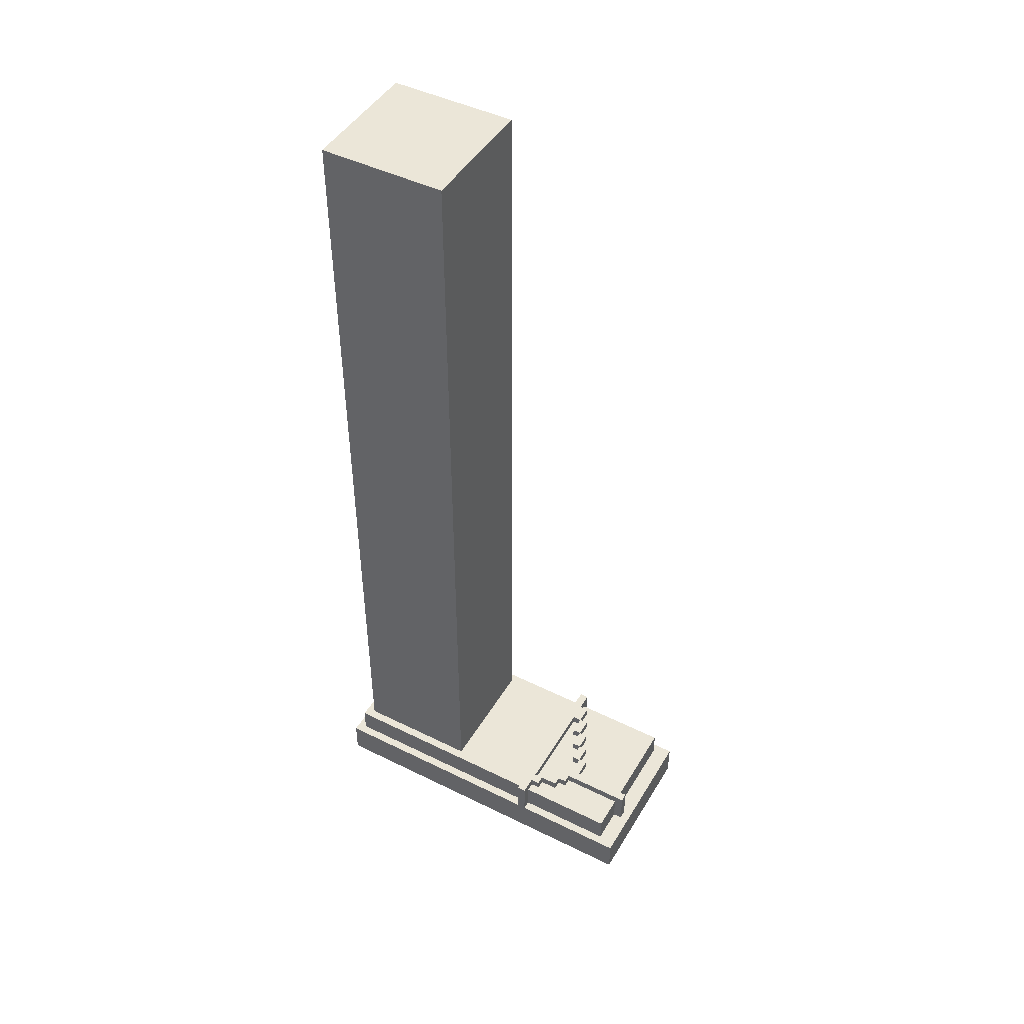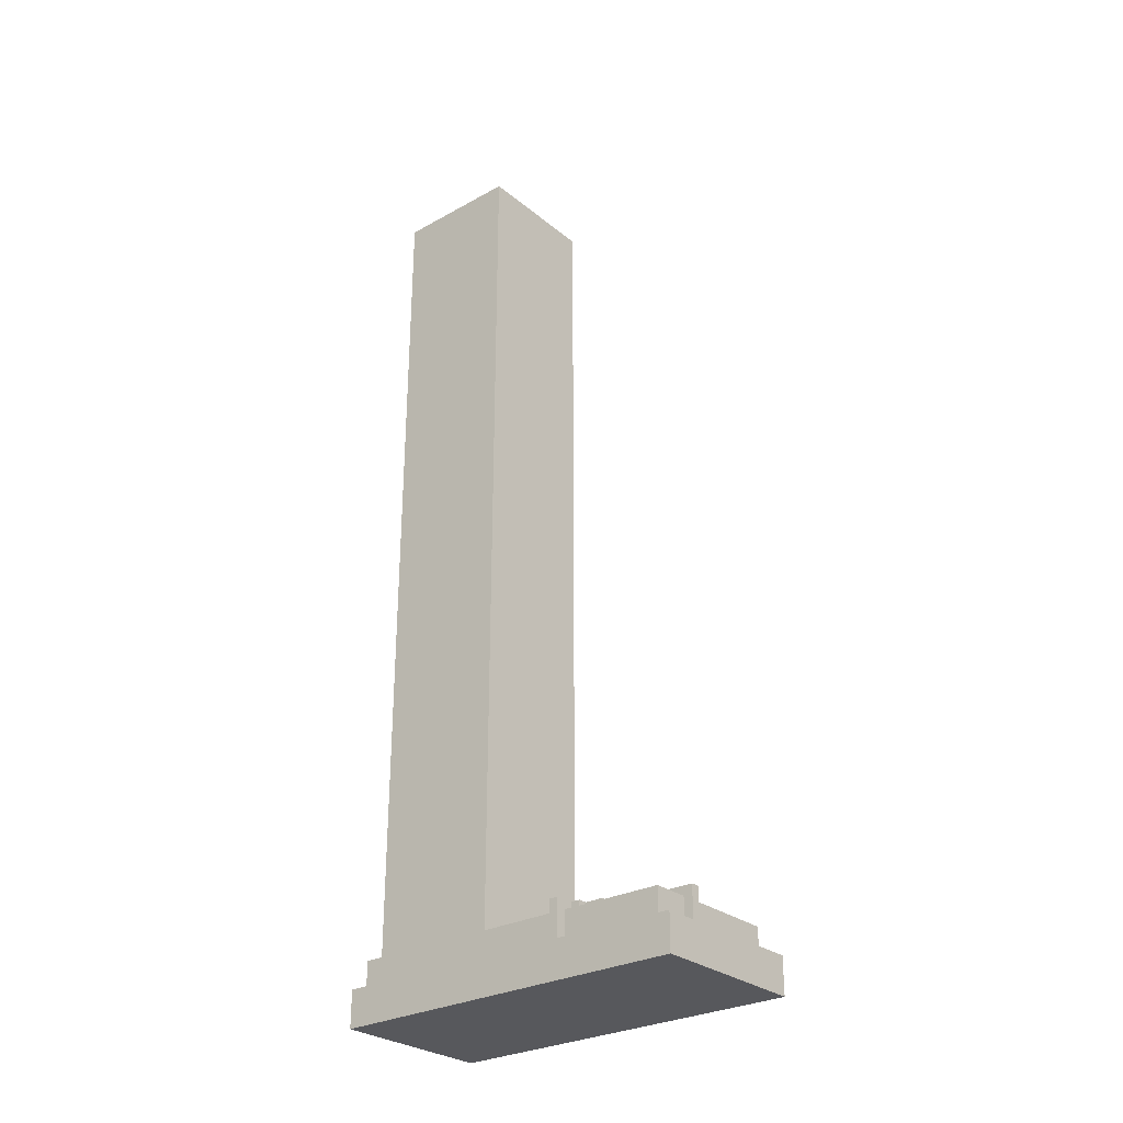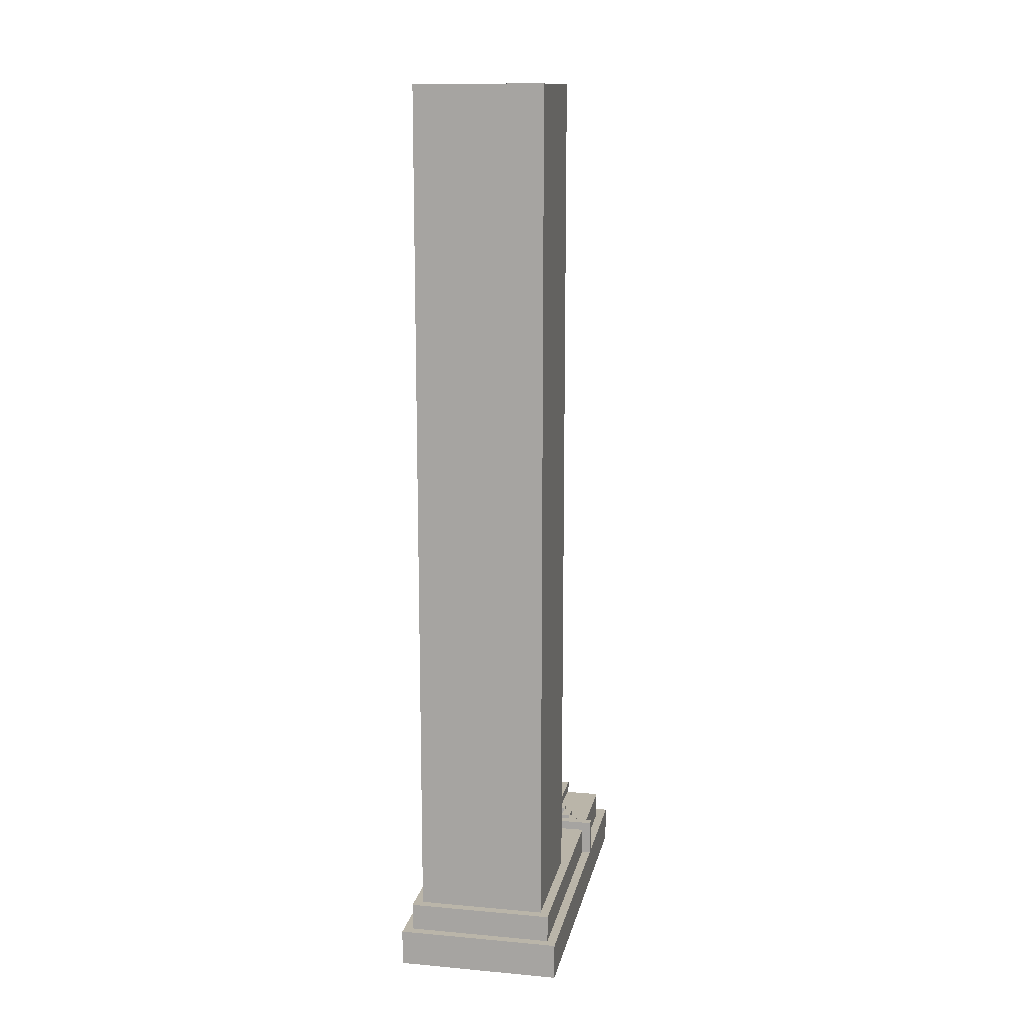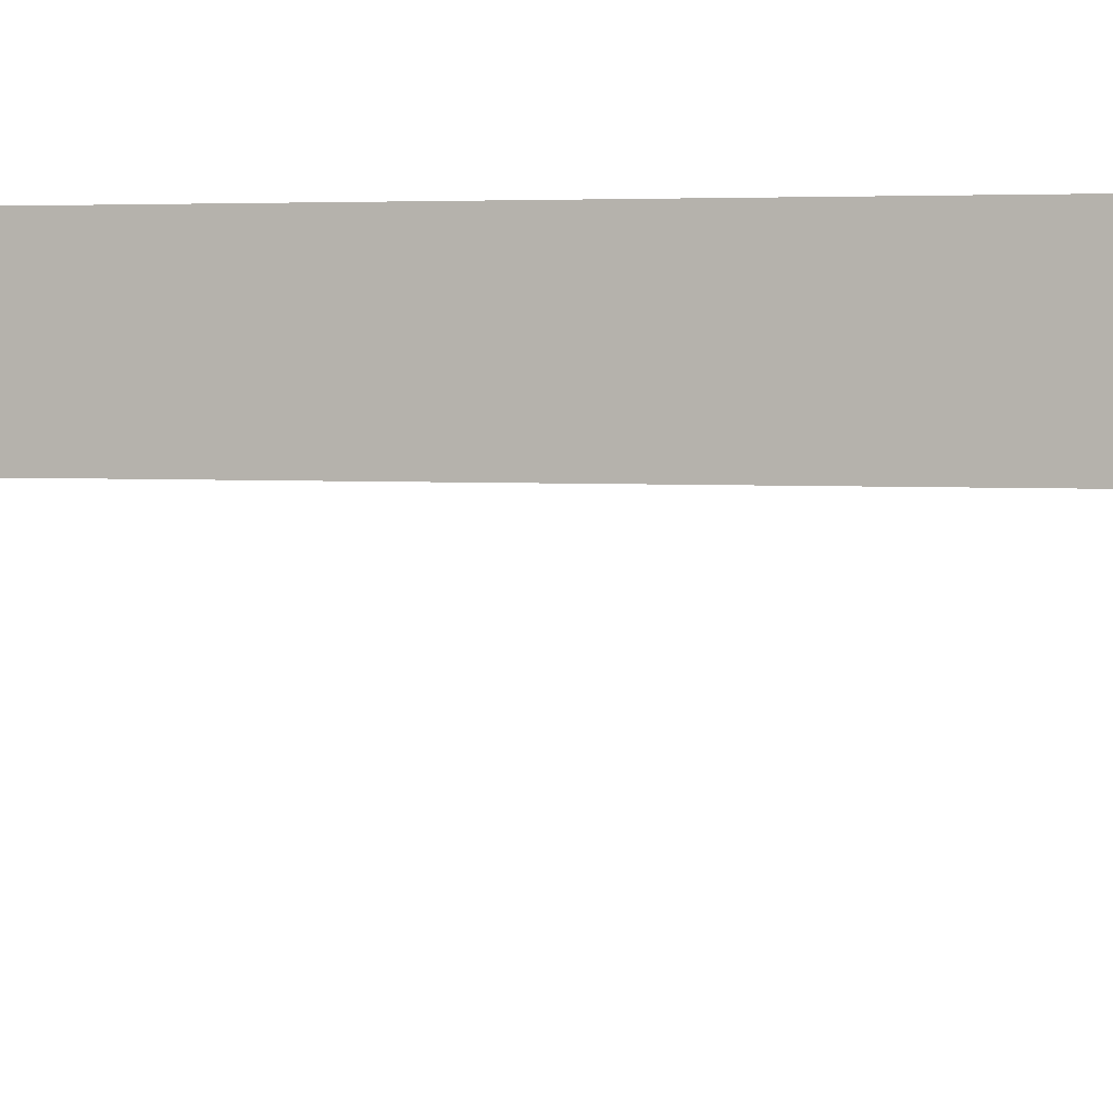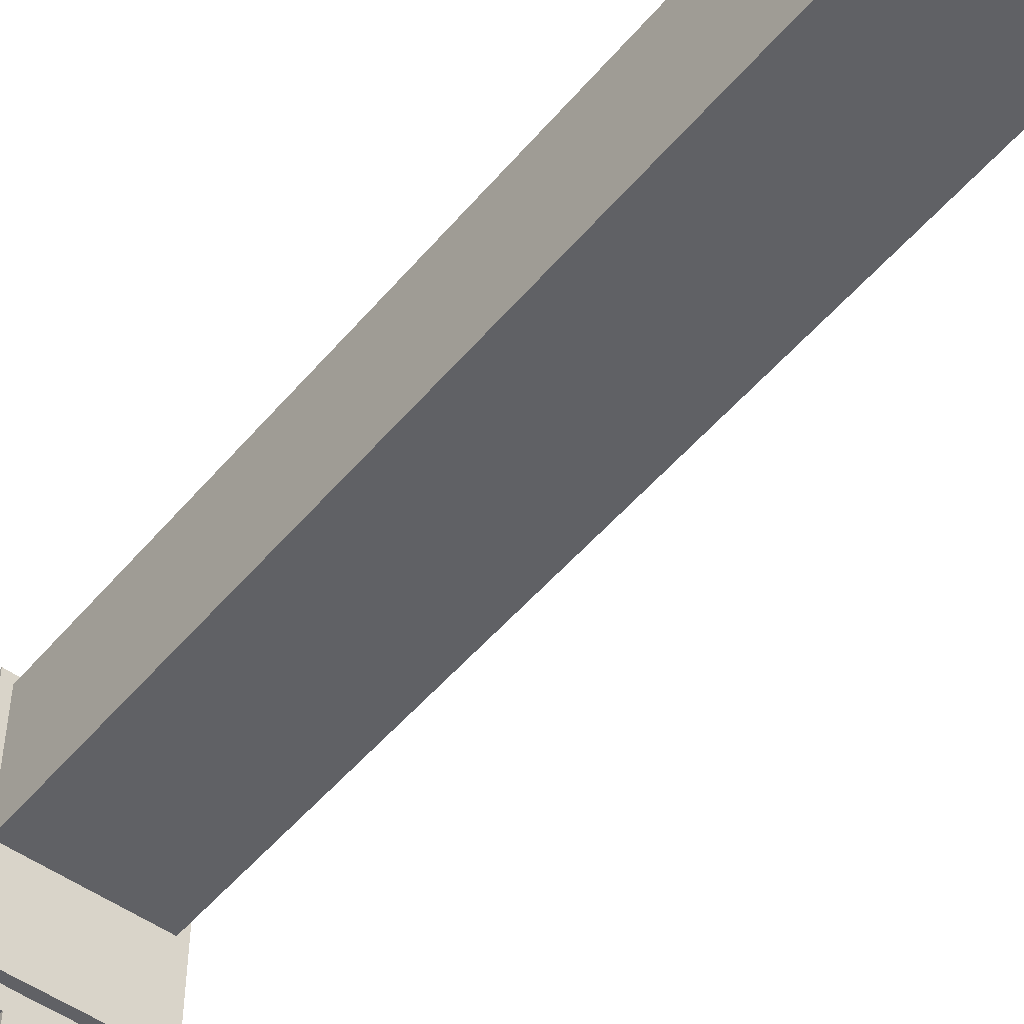
<metadata>
{"format":"obj","ext":"obj","renderer":"f3d","projection":"perspective","resolution":1024,"background":"white","views":[{"elev":46.4,"azim":119.4,"up":"+Y"},{"elev":-28.4,"azim":129.7,"up":"+Y"},{"elev":13.5,"azim":11.4,"up":"+Y"},{"elev":2.9,"azim":107.1,"up":"+Z"},{"elev":-50.3,"azim":141.7,"up":"+Z"}]}
</metadata>
<code>
o
v -0.8 0 1.8
v -0.8 0 -2.2
v -0.8 0.4 1.8
v -0.8 0.4 -0.8
v -0.8 0.4 -0.9
v -0.8 0.4 -2.2
v -0.8 0.8 -0.8
v -0.8 0.8 -0.9
v -0.7 0.4 1.7
v -0.7 0.4 -0.8
v -0.7 0.4 -0.9
v -0.7 0.4 -1.5
v -0.7 0.4 -1.6
v -0.7 0.4 -2
v -0.7 0.7 1.7
v -0.7 0.7 -0.8
v -0.7 0.7 -0.9
v -0.7 0.7 -1.5
v -0.7 0.7 -1.6
v -0.7 0.7 -2
v -0.6 0.7 1.6
v -0.6 0.7 0.2
v -0.6 0.7 -0.9
v -0.6 0.7 -1
v -0.6 0.8 -0.9
v -0.6 0.8 -1
v -0.6 10 1.6
v -0.6 10 0.2
v -0.4 0.7 -1
v -0.4 0.7 -1.1
v -0.4 0.8 -1
v -0.4 0.8 -1.1
v -0.2 0.7 -1.1
v -0.2 0.7 -1.2
v -0.2 0.8 -1.1
v -0.2 0.8 -1.2
v -5.96e-08 0.7 -1.2
v -5.96e-08 0.7 -1.3
v -5.96e-08 0.8 -1.2
v -5.96e-08 0.8 -1.3
v 0.2 0.7 -1.3
v 0.2 0.7 -1.4
v 0.2 0.8 -1.3
v 0.2 0.8 -1.4
v 0.4 0.4 -2
v 0.4 0.4 -2.1
v 0.4 0.7 -1.4
v 0.4 0.7 -1.5
v 0.4 0.7 -1.6
v 0.4 0.7 -2
v 0.4 0.8 -1.4
v 0.4 0.8 -2.1
v 0.5 0.7 -1.2
v 0.5 0.7 -1.3
v 0.5 0.8 -1.2
v 0.5 0.8 -1.3
v 0.6 0.7 -1
v 0.6 0.7 -1.2
v 0.6 0.8 -1
v 0.6 0.8 -1.2
v 0.7 0.7 -0.9
v 0.7 0.7 -1
v 0.7 0.8 -0.9
v 0.7 0.8 -1
v -0.4 0.7 -0.9
v -0.4 0.7 -1
v -0.4 0.8 -0.9
v -0.4 0.8 -1
v -0.2 0.7 -1
v -0.2 0.7 -1.1
v -0.2 0.8 -1
v -0.2 0.8 -1.1
v -5.96e-08 0.7 -1.1
v -5.96e-08 0.7 -1.2
v -5.96e-08 0.8 -1.1
v -5.96e-08 0.8 -1.2
v 0.2 0.7 -1.2
v 0.2 0.7 -1.3
v 0.2 0.8 -1.2
v 0.2 0.8 -1.3
v 0.5 0.4 -2
v 0.5 0.4 -2.1
v 0.5 0.7 -1.3
v 0.5 0.7 -1.5
v 0.5 0.7 -1.6
v 0.5 0.7 -2
v 0.5 0.8 -1.3
v 0.5 0.8 -2.1
v 0.6 0.7 -1.2
v 0.6 0.7 -1.3
v 0.6 0.8 -1.2
v 0.6 0.8 -1.3
v 0.7 0.7 -1
v 0.7 0.7 -1.2
v 0.7 0.8 -1
v 0.7 0.8 -1.2
v 0.8 0.7 1.6
v 0.8 0.7 0.2
v 0.8 0.7 -0.9
v 0.8 0.7 -1
v 0.8 0.8 -0.9
v 0.8 0.8 -1
v 0.8 10 1.6
v 0.8 10 0.2
v 0.9 0.4 1.7
v 0.9 0.4 -0.8
v 0.9 0.4 -0.9
v 0.9 0.4 -1.5
v 0.9 0.4 -1.6
v 0.9 0.4 -2
v 0.9 0.7 1.7
v 0.9 0.7 -0.8
v 0.9 0.7 -0.9
v 0.9 0.7 -1.5
v 0.9 0.7 -1.6
v 0.9 0.7 -2
v 1 0 1.8
v 1 0 -2.2
v 1 0.4 1.8
v 1 0.4 -0.8
v 1 0.4 -0.9
v 1 0.4 -2.2
v 1 0.8 -0.8
v 1 0.8 -0.9
v -0.8 0 1.8
v -0.8 0.4 1.8
v 1 0 1.8
v 1 0.4 1.8
v -0.7 0.4 1.7
v -0.7 0.7 1.7
v 0.9 0.4 1.7
v 0.9 0.7 1.7
v -0.6 0.7 1.6
v -0.6 10 1.6
v 0.8 0.7 1.6
v 0.8 10 1.6
v -0.8 0.4 -0.8
v -0.8 0.8 -0.8
v -0.7 0.4 -0.8
v -0.7 0.7 -0.8
v 0.9 0.4 -0.8
v 0.9 0.7 -0.8
v 1 0.4 -0.8
v 1 0.8 -0.8
v -0.4 0.7 -1
v -0.4 0.8 -1
v -0.2 0.7 -1
v -0.2 0.8 -1
v 0.6 0.7 -1
v 0.6 0.8 -1
v 0.7 0.7 -1
v 0.7 0.8 -1
v -0.2 0.7 -1.1
v -0.2 0.8 -1.1
v -5.96e-08 0.7 -1.1
v -5.96e-08 0.8 -1.1
v -5.96e-08 0.7 -1.2
v -5.96e-08 0.8 -1.2
v 0.2 0.7 -1.2
v 0.2 0.8 -1.2
v 0.5 0.7 -1.2
v 0.5 0.8 -1.2
v 0.6 0.7 -1.2
v 0.6 0.8 -1.2
v 0.2 0.7 -1.3
v 0.2 0.8 -1.3
v 0.5 0.7 -1.3
v 0.5 0.8 -1.3
v -0.6 0.7 0.2
v -0.6 10 0.2
v 0.8 0.7 0.2
v 0.8 10 0.2
v -0.8 0.4 -0.9
v -0.8 0.8 -0.9
v -0.7 0.4 -0.9
v -0.7 0.7 -0.9
v -0.6 0.7 -0.9
v -0.6 0.8 -0.9
v -0.4 0.7 -0.9
v -0.4 0.8 -0.9
v 0.7 0.7 -0.9
v 0.7 0.8 -0.9
v 0.8 0.7 -0.9
v 0.8 0.8 -0.9
v 0.9 0.4 -0.9
v 0.9 0.7 -0.9
v 1 0.4 -0.9
v 1 0.8 -0.9
v -0.6 0.7 -1
v -0.6 0.8 -1
v -0.4 0.7 -1
v -0.4 0.8 -1
v 0.7 0.7 -1
v 0.7 0.8 -1
v 0.8 0.7 -1
v 0.8 0.8 -1
v -0.4 0.7 -1.1
v -0.4 0.8 -1.1
v -0.2 0.7 -1.1
v -0.2 0.8 -1.1
v -0.2 0.7 -1.2
v -0.2 0.8 -1.2
v -5.96e-08 0.7 -1.2
v -5.96e-08 0.8 -1.2
v 0.6 0.7 -1.2
v 0.6 0.8 -1.2
v 0.7 0.7 -1.2
v 0.7 0.8 -1.2
v -5.96e-08 0.7 -1.3
v -5.96e-08 0.8 -1.3
v 0.2 0.7 -1.3
v 0.2 0.8 -1.3
v 0.5 0.7 -1.3
v 0.5 0.8 -1.3
v 0.6 0.7 -1.3
v 0.6 0.8 -1.3
v 0.2 0.7 -1.4
v 0.2 0.8 -1.4
v 0.4 0.7 -1.4
v 0.4 0.8 -1.4
v -0.7 0.4 -2
v -0.7 0.7 -2
v -0.5 0.4 -2
v -0.5 0.7 -2
v -0.4 0.4 -2
v -0.4 0.7 -2
v -0.2 0.4 -2
v -0.2 0.7 -2
v -0.1 0.4 -2
v -0.1 0.7 -2
v 0.1 0.4 -2
v 0.1 0.7 -2
v 0.2 0.4 -2
v 0.2 0.7 -2
v 0.4 0.4 -2
v 0.4 0.7 -2
v 0.5 0.4 -2
v 0.5 0.7 -2
v 0.9 0.4 -2
v 0.9 0.7 -2
v 0.4 0.4 -2.1
v 0.4 0.8 -2.1
v 0.5 0.4 -2.1
v 0.5 0.8 -2.1
v -0.8 0 -2.2
v -0.8 0.4 -2.2
v 1 0 -2.2
v 1 0.4 -2.2
v -0.8 0 1.8
v 1 0 1.8
v -0.8 0 -2.2
v 1 0 -2.2
v -0.8 0.4 1.8
v 1 0.4 1.8
v -0.7 0.4 1.7
v 0.9 0.4 1.7
v -0.8 0.4 -0.8
v -0.7 0.4 -0.8
v 0.9 0.4 -0.8
v 1 0.4 -0.8
v -0.8 0.4 -0.9
v -0.7 0.4 -0.9
v 0.9 0.4 -0.9
v 1 0.4 -0.9
v -0.7 0.4 -1.5
v 0.9 0.4 -1.5
v -0.7 0.4 -1.6
v 0.9 0.4 -1.6
v -0.7 0.4 -2
v -0.5 0.4 -2
v -0.4 0.4 -2
v -0.2 0.4 -2
v -0.1 0.4 -2
v 0.1 0.4 -2
v 0.2 0.4 -2
v 0.4 0.4 -2
v 0.5 0.4 -2
v 0.9 0.4 -2
v 0.4 0.4 -2.1
v 0.5 0.4 -2.1
v -0.8 0.4 -2.2
v 1 0.4 -2.2
v -0.7 0.7 1.7
v 0.9 0.7 1.7
v -0.6 0.7 1.6
v 0.8 0.7 1.6
v -0.6 0.7 0.2
v 0.8 0.7 0.2
v -0.7 0.7 -0.8
v 0.9 0.7 -0.8
v -0.7 0.7 -0.9
v -0.6 0.7 -0.9
v -0.4 0.7 -0.9
v 0.7 0.7 -0.9
v 0.8 0.7 -0.9
v 0.9 0.7 -0.9
v -0.6 0.7 -1
v -0.4 0.7 -1
v -0.2 0.7 -1
v 0.6 0.7 -1
v 0.7 0.7 -1
v 0.8 0.7 -1
v -0.4 0.7 -1.1
v -0.2 0.7 -1.1
v -5.96e-08 0.7 -1.1
v -0.2 0.7 -1.2
v -5.96e-08 0.7 -1.2
v 0.2 0.7 -1.2
v 0.5 0.7 -1.2
v 0.6 0.7 -1.2
v 0.7 0.7 -1.2
v -5.96e-08 0.7 -1.3
v 0.2 0.7 -1.3
v 0.5 0.7 -1.3
v 0.6 0.7 -1.3
v 0.2 0.7 -1.4
v 0.4 0.7 -1.4
v -0.7 0.7 -1.5
v 0.4 0.7 -1.5
v 0.5 0.7 -1.5
v 0.9 0.7 -1.5
v -0.7 0.7 -1.6
v -0.5 0.7 -1.6
v -0.4 0.7 -1.6
v -0.2 0.7 -1.6
v -0.1 0.7 -1.6
v 0.1 0.7 -1.6
v 0.2 0.7 -1.6
v 0.4 0.7 -1.6
v 0.5 0.7 -1.6
v 0.9 0.7 -1.6
v -0.7 0.7 -2
v -0.5 0.7 -2
v -0.4 0.7 -2
v -0.2 0.7 -2
v -0.1 0.7 -2
v 0.1 0.7 -2
v 0.2 0.7 -2
v 0.4 0.7 -2
v 0.5 0.7 -2
v 0.9 0.7 -2
v -0.8 0.8 -0.8
v 1 0.8 -0.8
v -0.8 0.8 -0.9
v -0.6 0.8 -0.9
v -0.4 0.8 -0.9
v 0.7 0.8 -0.9
v 0.8 0.8 -0.9
v 1 0.8 -0.9
v -0.6 0.8 -1
v -0.4 0.8 -1
v -0.2 0.8 -1
v 0.6 0.8 -1
v 0.7 0.8 -1
v 0.8 0.8 -1
v -0.4 0.8 -1.1
v -0.2 0.8 -1.1
v -5.96e-08 0.8 -1.1
v -0.2 0.8 -1.2
v -5.96e-08 0.8 -1.2
v 0.2 0.8 -1.2
v 0.5 0.8 -1.2
v 0.6 0.8 -1.2
v 0.7 0.8 -1.2
v -5.96e-08 0.8 -1.3
v 0.2 0.8 -1.3
v 0.5 0.8 -1.3
v 0.6 0.8 -1.3
v 0.2 0.8 -1.4
v 0.4 0.8 -1.4
v 0.4 0.8 -2.1
v 0.5 0.8 -2.1
v -0.6 10 1.6
v 0.8 10 1.6
v -0.6 10 0.2
v 0.8 10 0.2
f 3 2 1
f 4 2 3
f 5 2 4
f 6 2 5
f 7 5 4
f 8 5 7
f 15 10 9
f 16 10 15
f 17 12 11
f 18 13 12
f 18 12 17
f 19 14 13
f 19 13 18
f 20 14 19
f 25 24 23
f 26 24 25
f 27 22 21
f 28 22 27
f 31 30 29
f 32 30 31
f 35 34 33
f 36 34 35
f 39 38 37
f 40 38 39
f 43 42 41
f 44 42 43
f 50 46 45
f 51 49 48
f 51 50 49
f 51 48 47
f 52 46 50
f 52 50 51
f 55 54 53
f 56 54 55
f 59 58 57
f 60 58 59
f 63 62 61
f 64 62 63
f 65 66 67
f 67 66 68
f 69 70 71
f 71 70 72
f 73 74 75
f 75 74 76
f 77 78 79
f 79 78 80
f 81 82 86
f 84 85 87
f 85 86 87
f 83 84 87
f 86 82 88
f 87 86 88
f 89 90 91
f 91 90 92
f 93 94 95
f 95 94 96
f 99 100 101
f 101 100 102
f 97 98 103
f 103 98 104
f 105 106 111
f 111 106 112
f 107 108 113
f 108 109 114
f 113 108 114
f 109 110 115
f 114 109 115
f 115 110 116
f 117 118 119
f 119 118 120
f 120 118 121
f 121 118 122
f 120 121 123
f 123 121 124
f 127 126 125
f 128 126 127
f 131 130 129
f 132 130 131
f 135 134 133
f 136 134 135
f 139 138 137
f 140 138 139
f 142 138 140
f 143 142 141
f 144 138 142
f 144 142 143
f 147 146 145
f 148 146 147
f 151 150 149
f 152 150 151
f 155 154 153
f 156 154 155
f 159 158 157
f 160 158 159
f 163 162 161
f 164 162 163
f 167 166 165
f 168 166 167
f 169 170 171
f 171 170 172
f 173 174 175
f 175 174 176
f 176 174 177
f 177 174 178
f 179 180 181
f 181 180 182
f 183 184 186
f 185 186 187
f 186 184 188
f 187 186 188
f 189 190 191
f 191 190 192
f 193 194 195
f 195 194 196
f 197 198 199
f 199 198 200
f 201 202 203
f 203 202 204
f 205 206 207
f 207 206 208
f 209 210 211
f 211 210 212
f 213 214 215
f 215 214 216
f 217 218 219
f 219 218 220
f 221 222 223
f 223 222 224
f 223 224 225
f 225 224 226
f 225 226 227
f 227 226 228
f 227 228 229
f 229 228 230
f 229 230 231
f 231 230 232
f 231 232 233
f 233 232 234
f 233 234 235
f 235 234 236
f 237 238 239
f 239 238 240
f 241 242 243
f 243 242 244
f 245 246 247
f 247 246 248
f 251 250 249
f 252 250 251
f 253 254 255
f 255 254 256
f 253 255 257
f 257 255 258
f 256 254 259
f 259 254 260
f 261 262 265
f 263 264 266
f 261 265 267
f 266 264 268
f 261 267 269
f 268 264 278
f 275 276 279
f 269 270 279
f 270 271 279
f 271 272 279
f 274 275 279
f 273 274 279
f 272 273 279
f 277 278 280
f 269 279 281
f 279 280 281
f 261 269 281
f 280 278 282
f 281 280 282
f 278 264 282
f 283 284 285
f 285 284 286
f 283 285 287
f 286 284 288
f 283 287 289
f 287 288 289
f 288 284 290
f 289 288 290
f 291 292 297
f 293 294 298
f 298 294 299
f 299 294 300
f 300 294 301
f 295 296 302
f 297 298 303
f 299 300 304
f 304 300 305
f 303 304 306
f 305 300 307
f 307 300 308
f 308 300 309
f 309 300 310
f 301 302 311
f 306 307 312
f 308 309 313
f 313 309 314
f 310 311 315
f 312 313 316
f 291 297 318
f 316 317 318
f 312 316 318
f 297 303 318
f 303 306 318
f 306 312 318
f 318 317 319
f 314 315 320
f 302 296 321
f 320 315 321
f 315 311 321
f 311 302 321
f 318 319 322
f 322 319 323
f 323 319 324
f 324 319 325
f 325 319 326
f 326 319 327
f 327 319 328
f 328 319 329
f 320 321 330
f 330 321 331
f 322 323 332
f 323 324 333
f 332 323 333
f 324 325 334
f 333 324 334
f 325 326 335
f 334 325 335
f 326 327 336
f 335 326 336
f 327 328 337
f 336 327 337
f 328 329 338
f 337 328 338
f 338 329 339
f 330 331 340
f 340 331 341
f 342 343 344
f 344 343 345
f 345 343 346
f 346 343 347
f 347 343 348
f 348 343 349
f 345 346 350
f 350 346 351
f 347 348 354
f 354 348 355
f 351 352 356
f 356 352 357
f 357 358 359
f 359 358 360
f 353 354 363
f 363 354 364
f 360 361 365
f 365 361 366
f 362 363 367
f 367 363 368
f 366 367 369
f 369 367 370
f 370 367 371
f 371 367 372
f 373 374 375
f 375 374 376

</code>
